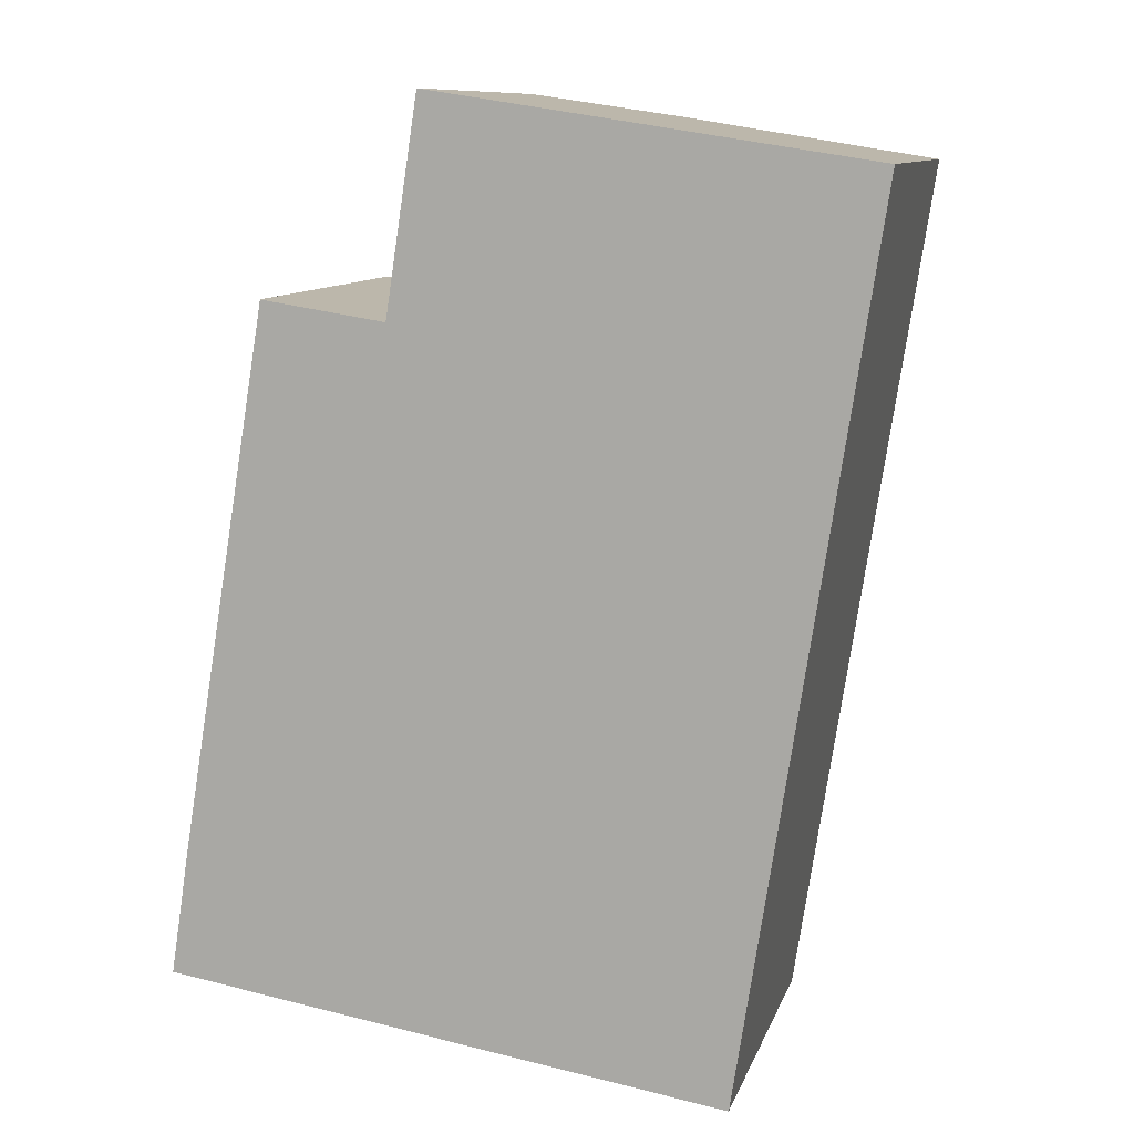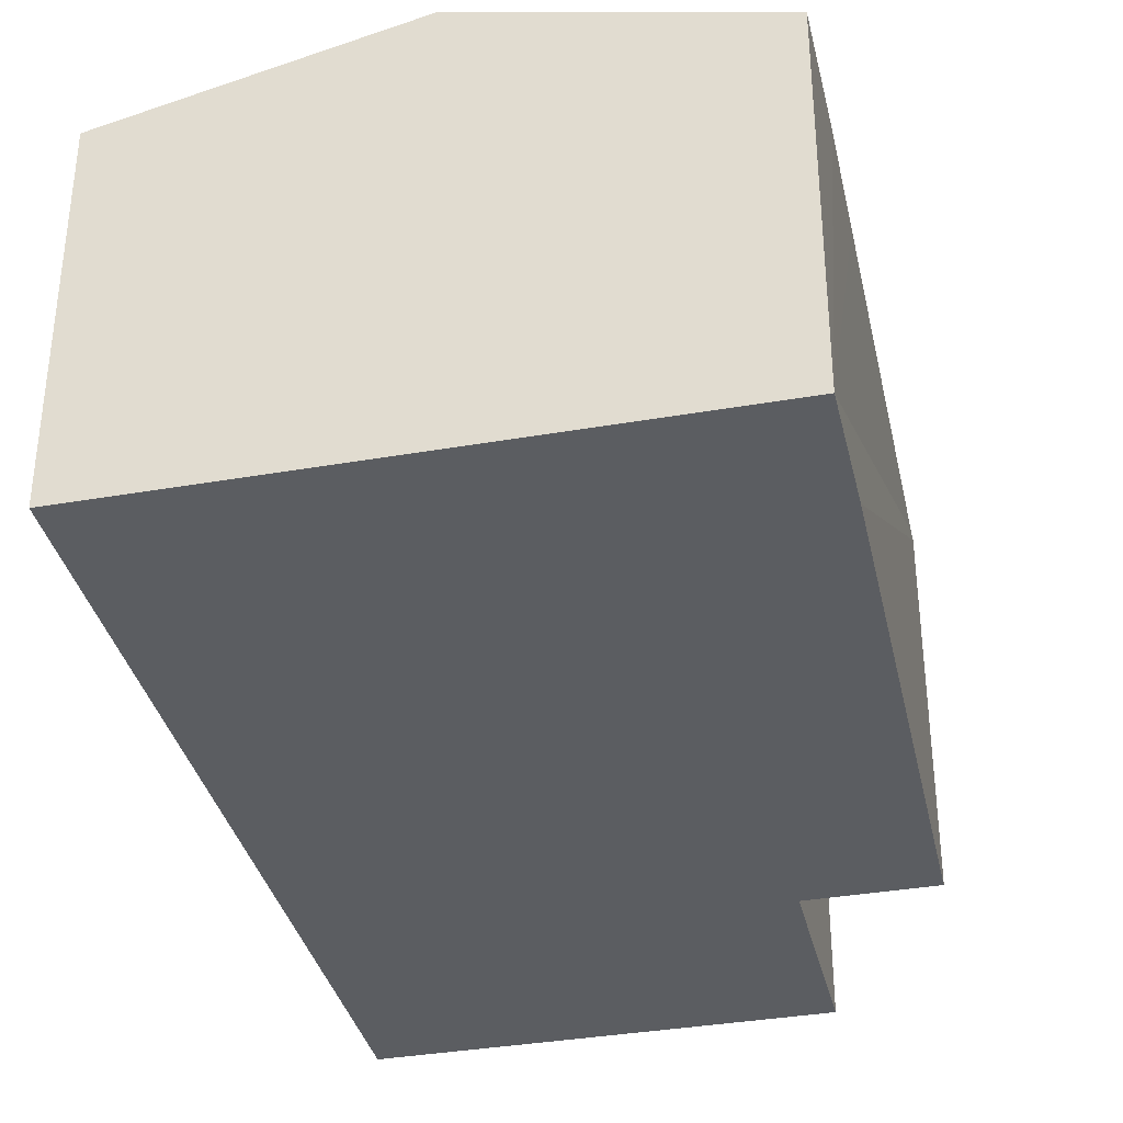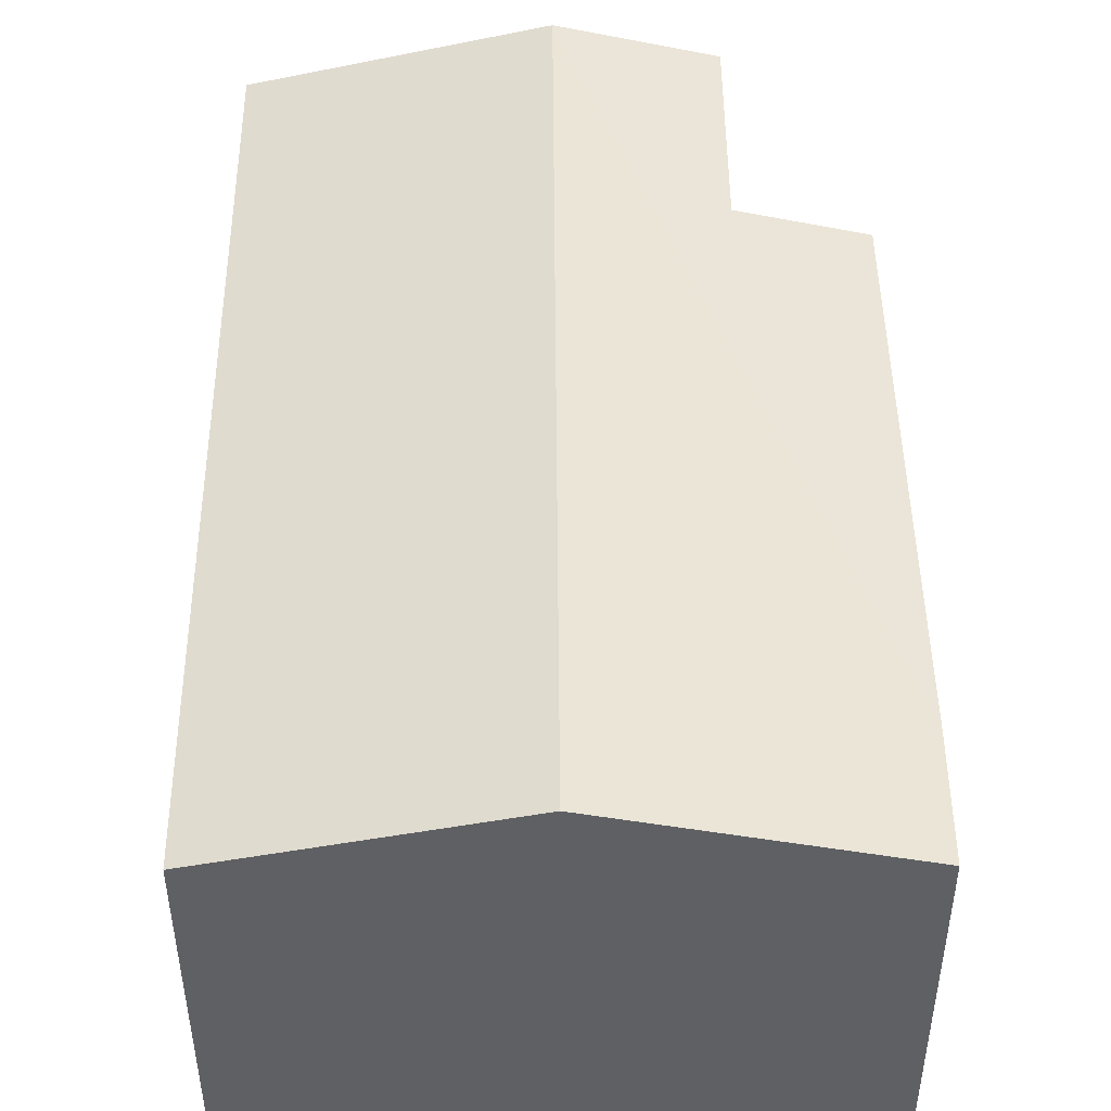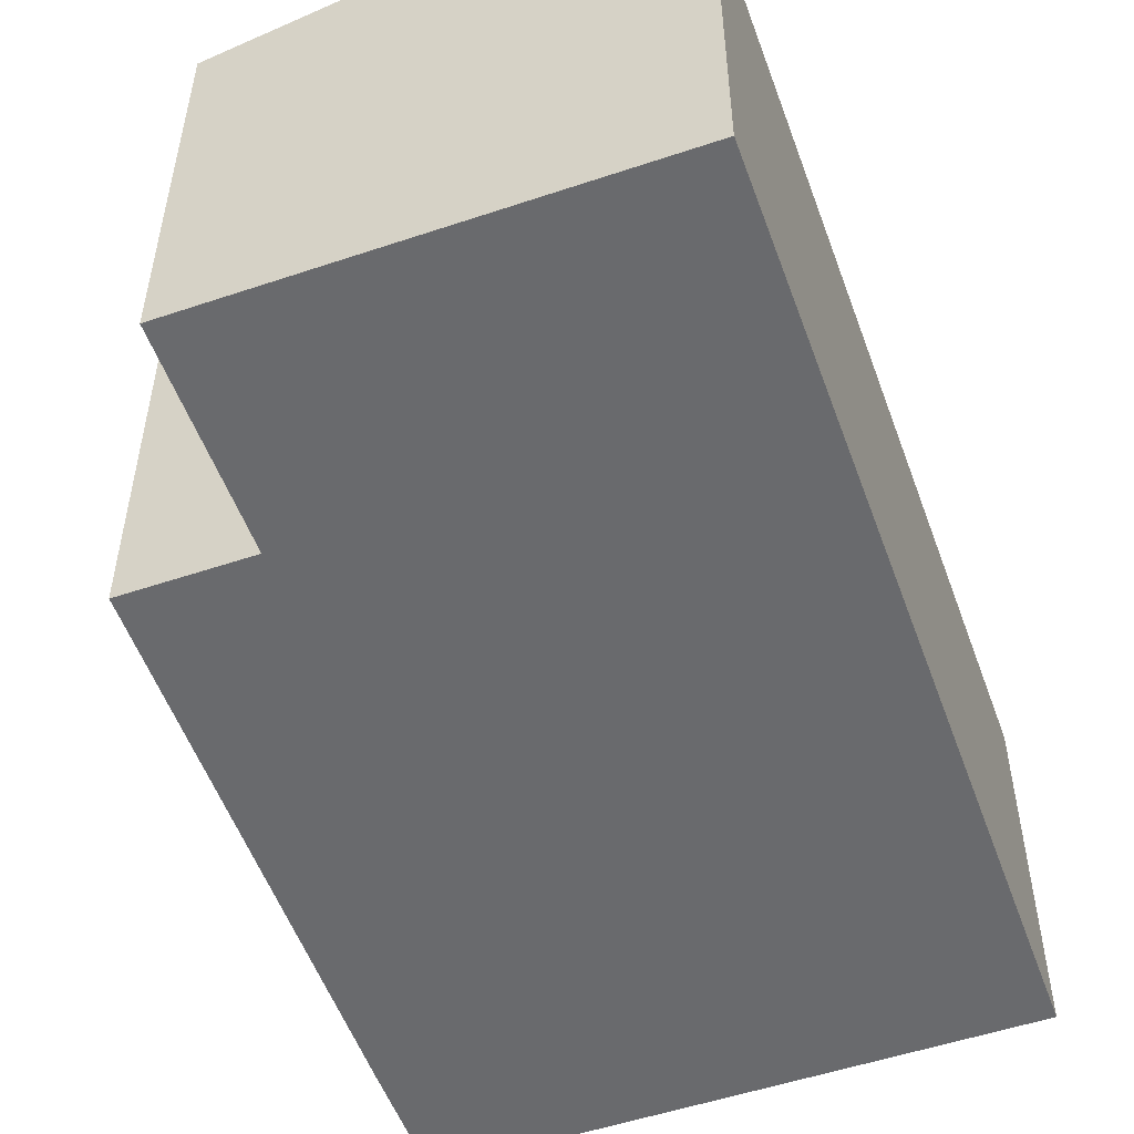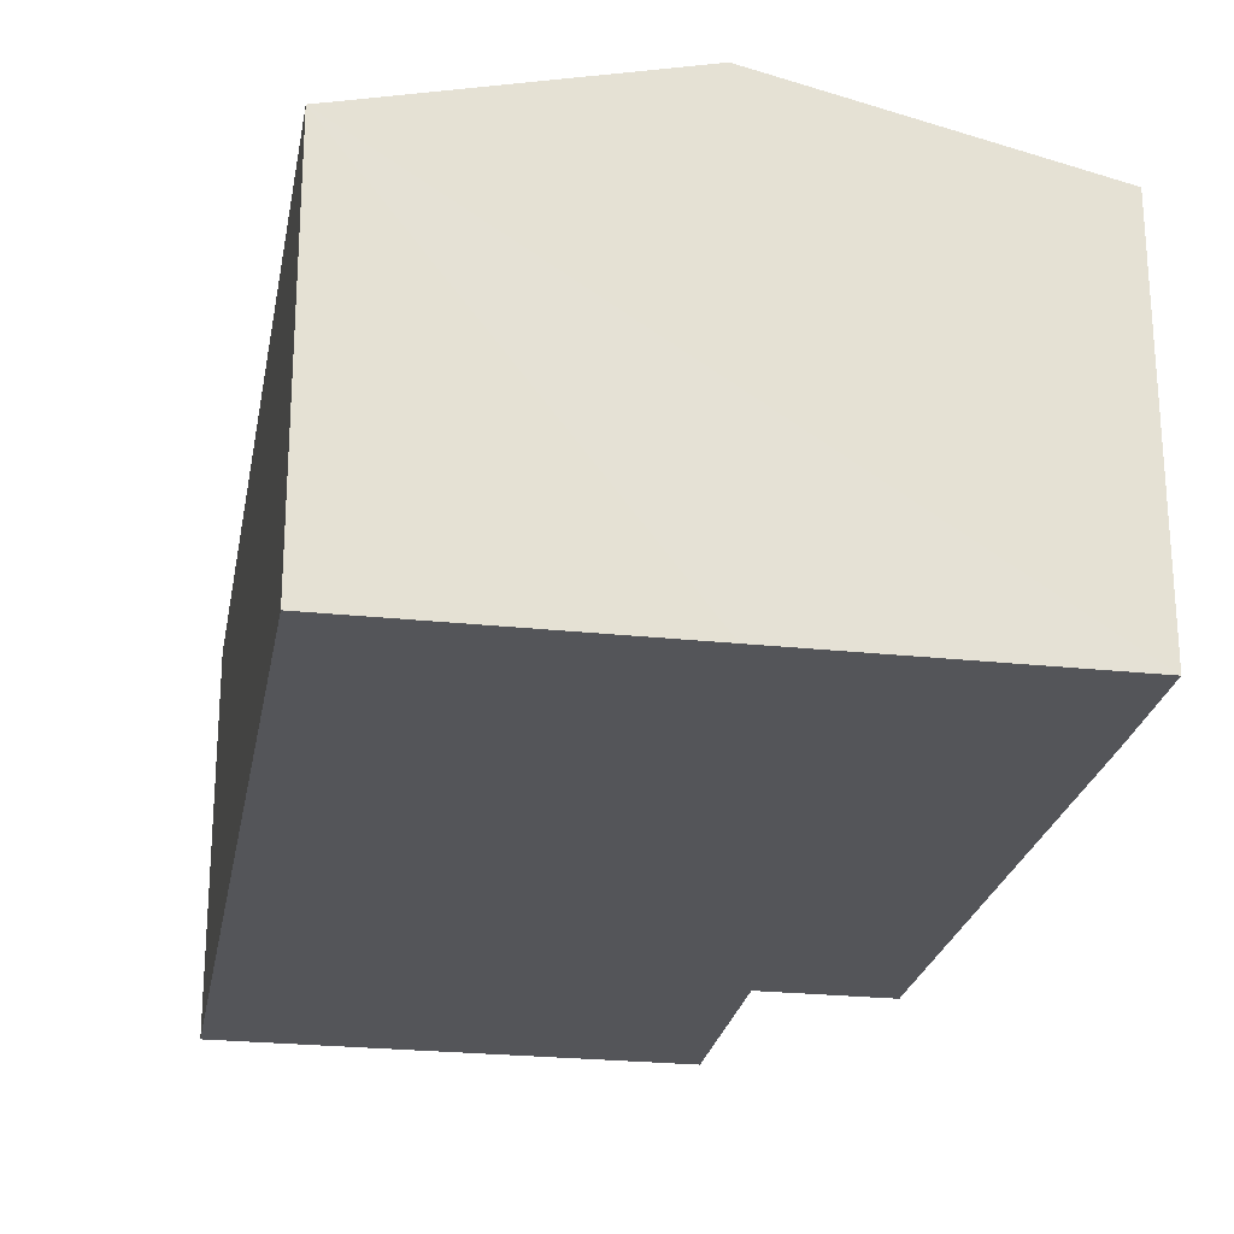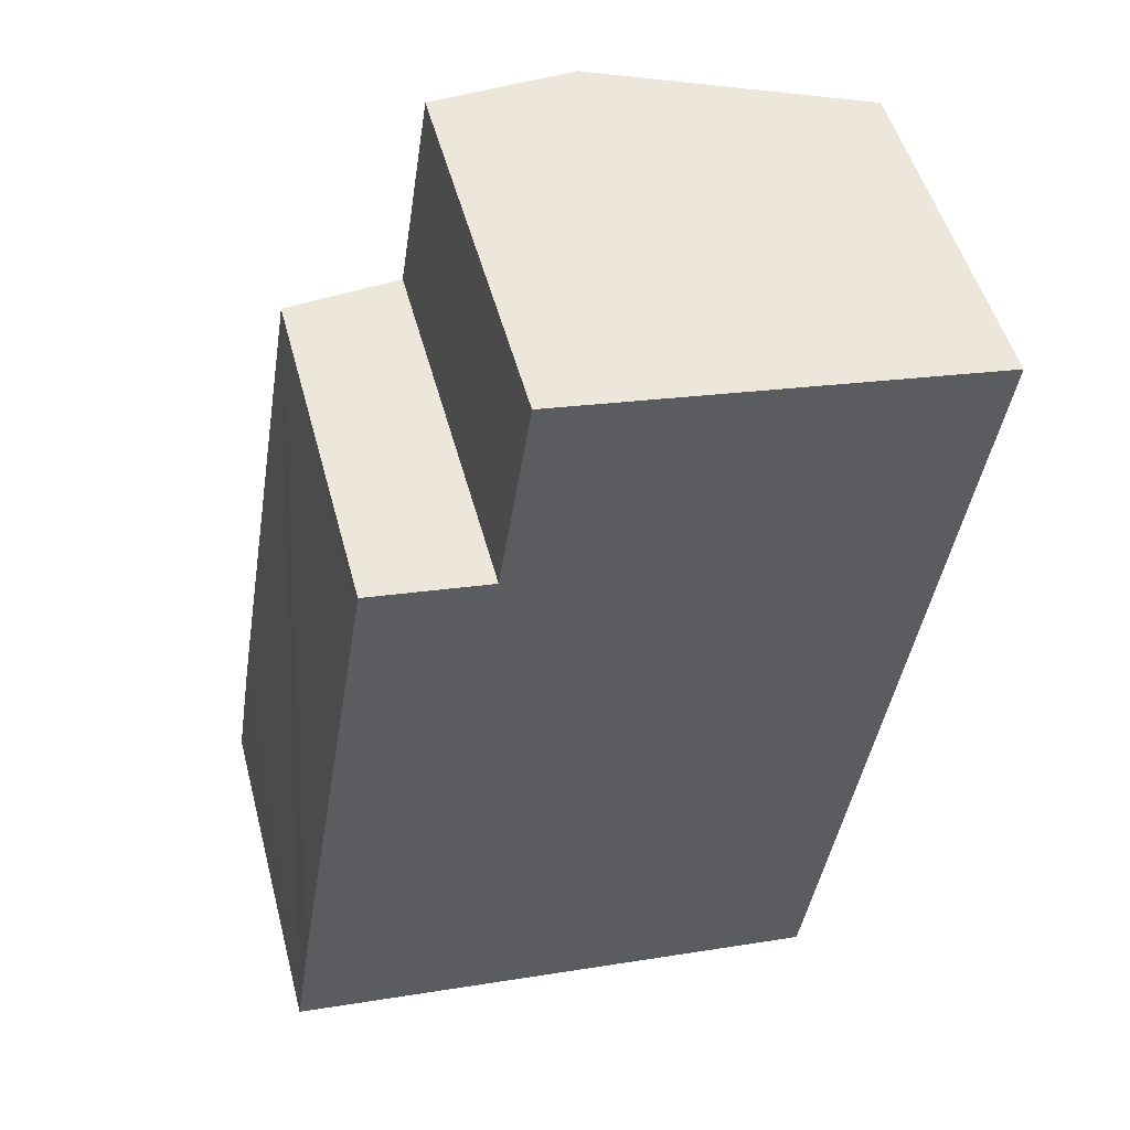
<metadata>
{"format":"obj","ext":"obj","renderer":"f3d","projection":"perspective","resolution":1024,"background":"white","views":[{"elev":10.4,"azim":14.7,"up":"+Z"},{"elev":-35.9,"azim":-158.4,"up":"+Y"},{"elev":47.8,"azim":-171.7,"up":"+Y"},{"elev":-53.0,"azim":28.5,"up":"+Y"},{"elev":-24.7,"azim":178.7,"up":"+Y"},{"elev":50.4,"azim":-14.7,"up":"+Z"}]}
</metadata>
<code>
v  11.96 6.24 13.63
v  4.845 7.39 -0.741
v  7.154 7.39 14.37
v  9.65 6.24 -1.475
v  0.325 6.23 2.126
v  0 6.23 3.815e-16
v  0.65 6.236 4.091
v  3.987 6.765 11.14
v  1.831 6.258 11.22
v  1.869 6.258 11.46
v  4.541 6.765 14.77
v  0 0 0
v  0.325 -1.302e-16 2.126
v  0.65 -2.505e-16 4.091
v  1.831 -6.868e-16 11.22
v  1.869 -7.02e-16 11.46
v  3.987 -6.822e-16 11.14
v  4.541 -9.043e-16 14.77
v  11.96 -8.348e-16 13.63
v  7.154 -8.798e-16 14.37
v  9.65 9.032e-17 -1.475
v  4.845 4.537e-17 -0.741
g defaultobject
f 1 2 3
f 2 1 4
f 5 2 6
f 2 5 3
f 3 5 7
f 3 7 8
f 8 7 9
f 8 9 10
f 3 8 11
f 12 5 6
f 5 12 7
f 7 12 9
f 9 12 13
f 9 13 10
f 10 13 14
f 10 14 15
f 10 15 16
f 17 11 8
f 11 17 18
f 10 17 8
f 17 10 16
f 18 3 11
f 3 18 1
f 1 18 19
f 19 18 20
f 19 4 1
f 4 19 21
f 2 12 6
f 12 2 4
f 12 4 22
f 22 4 21
f 20 21 19
f 21 20 18
f 21 18 17
f 21 17 16
f 21 16 15
f 21 15 14
f 21 14 13
f 21 13 22
f 22 13 12

</code>
